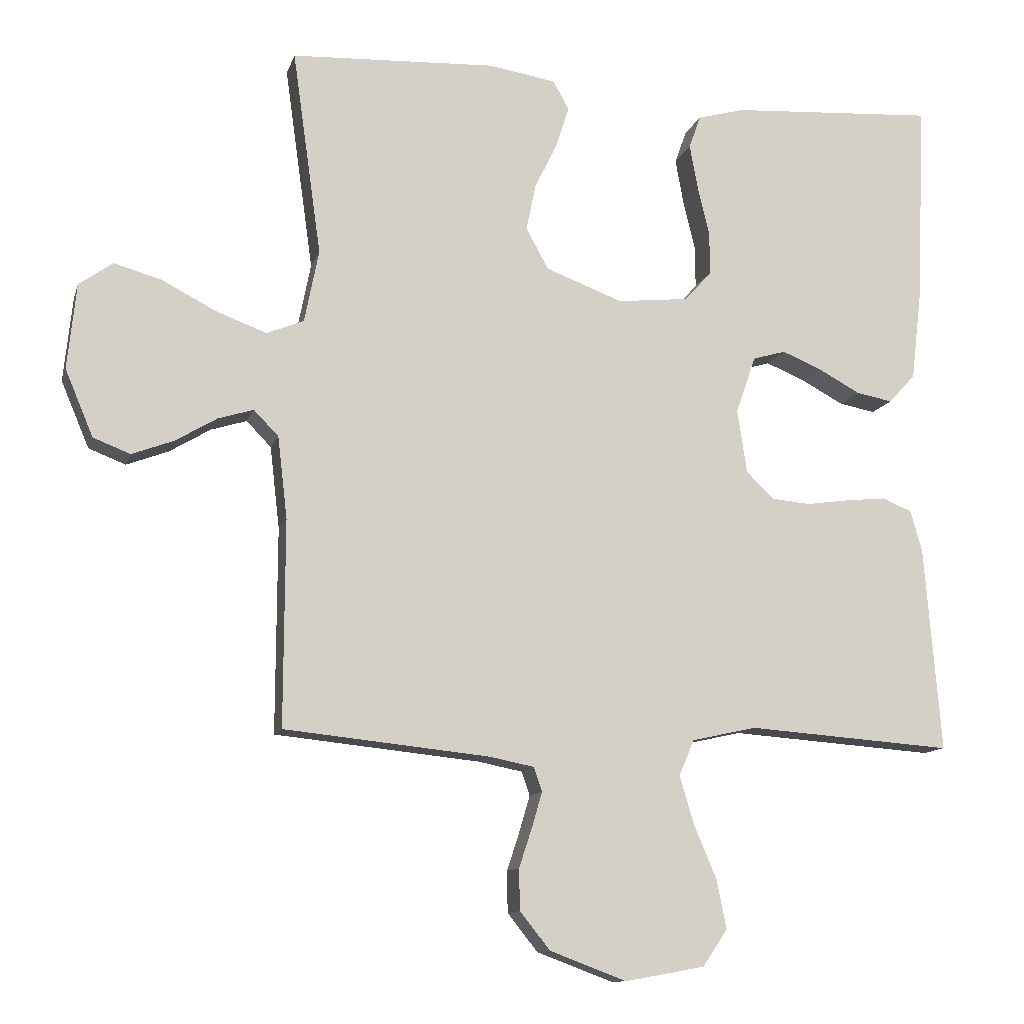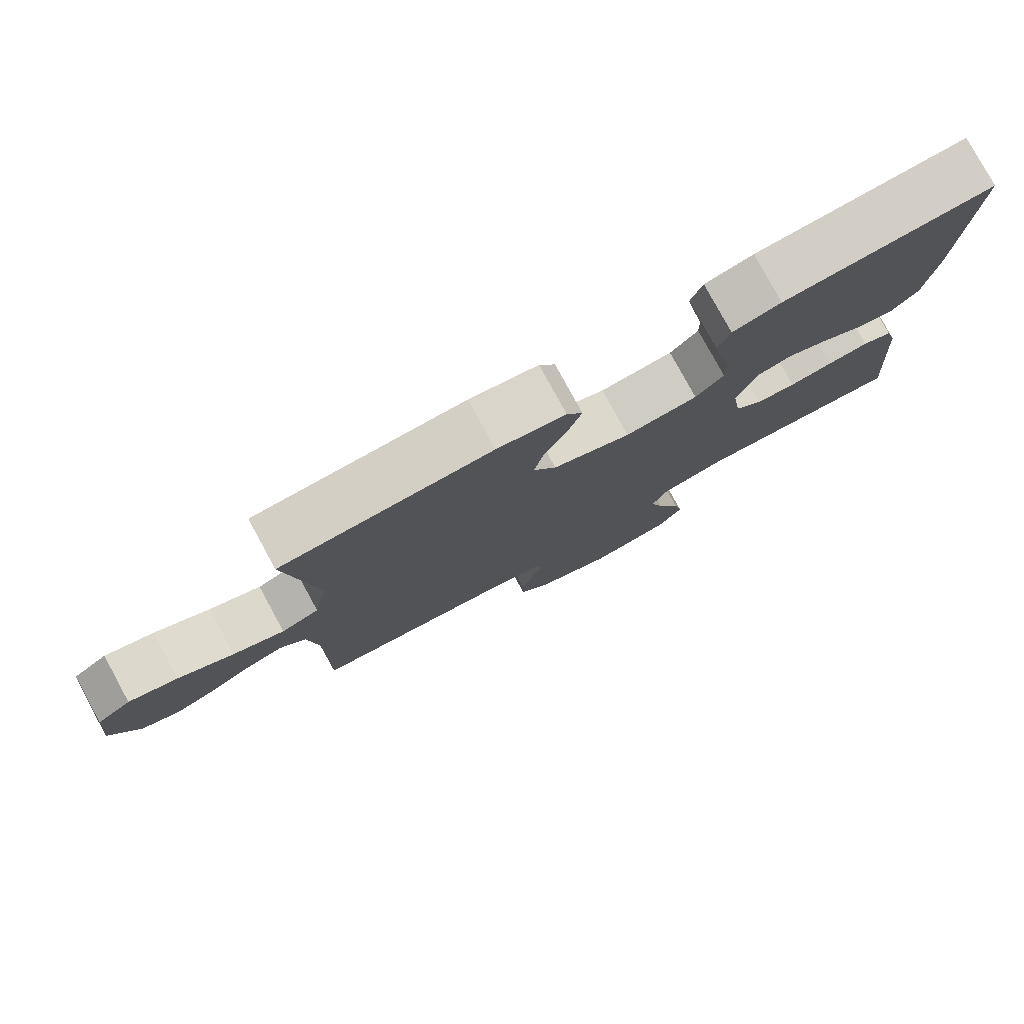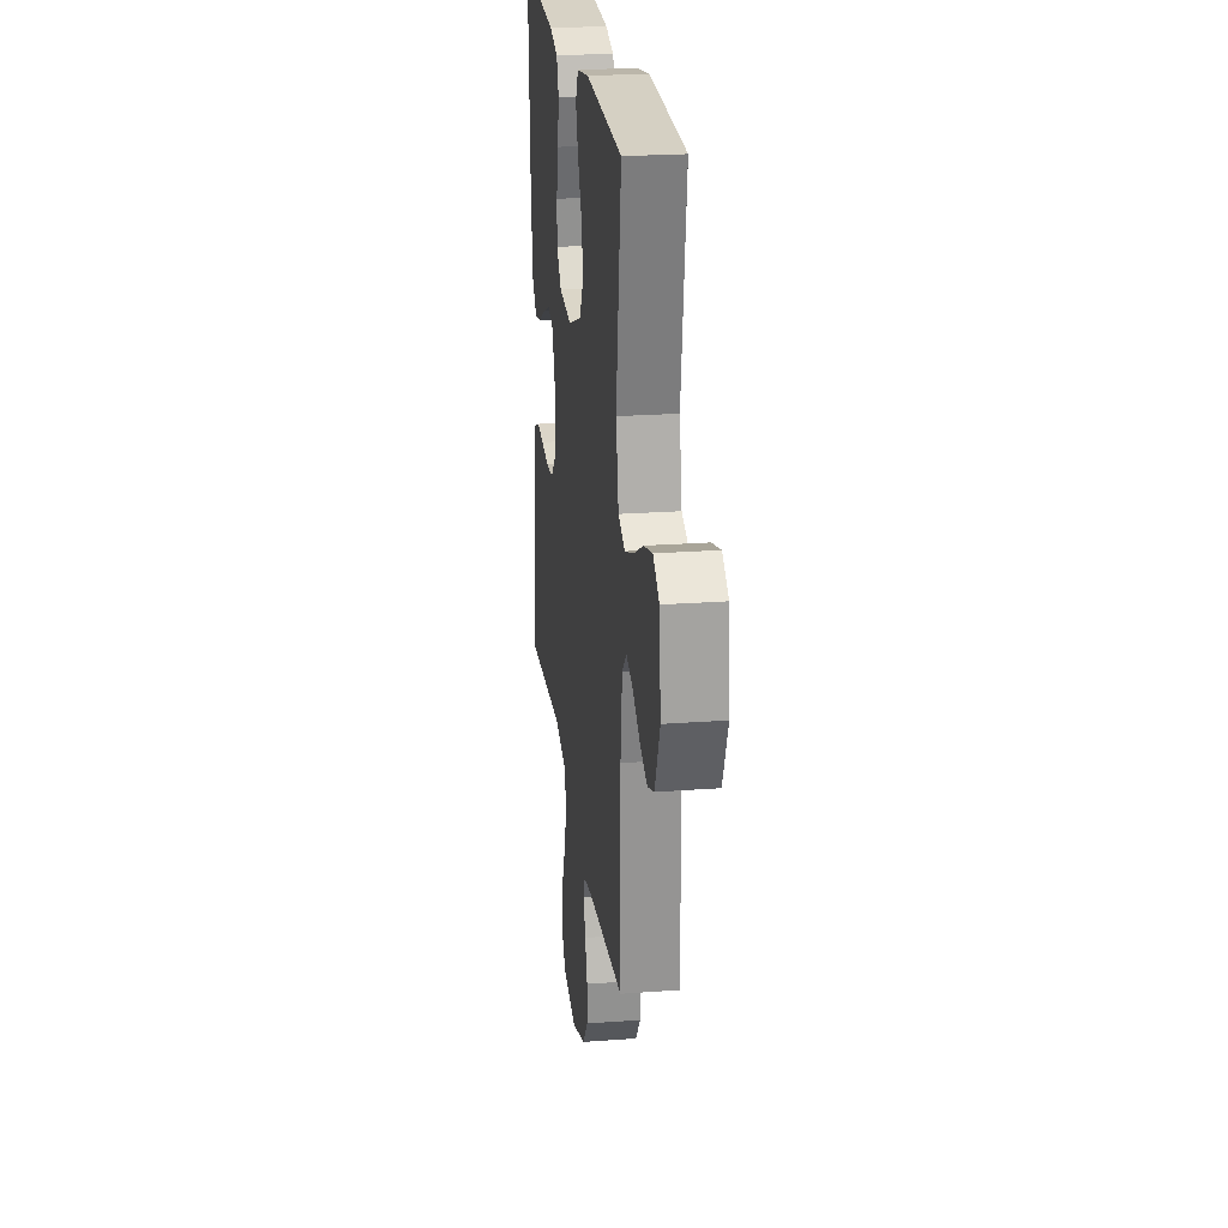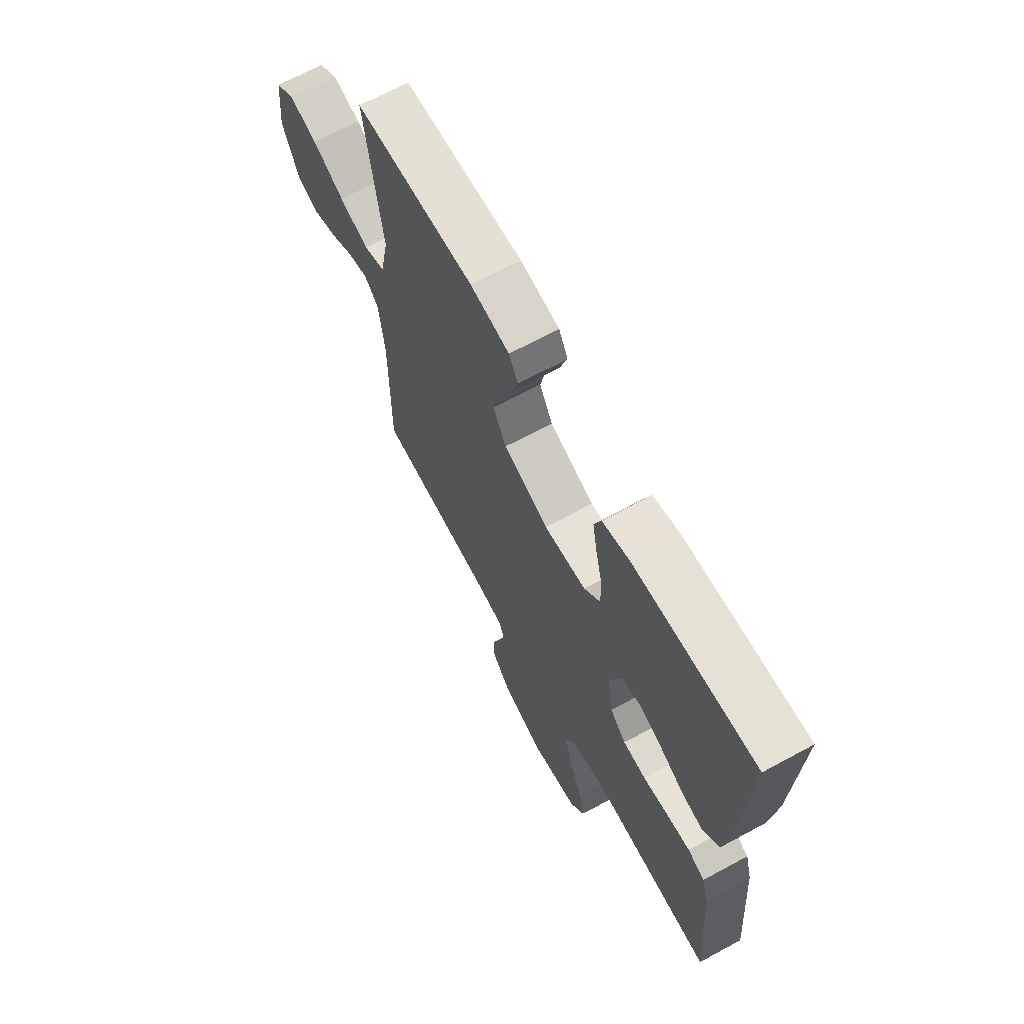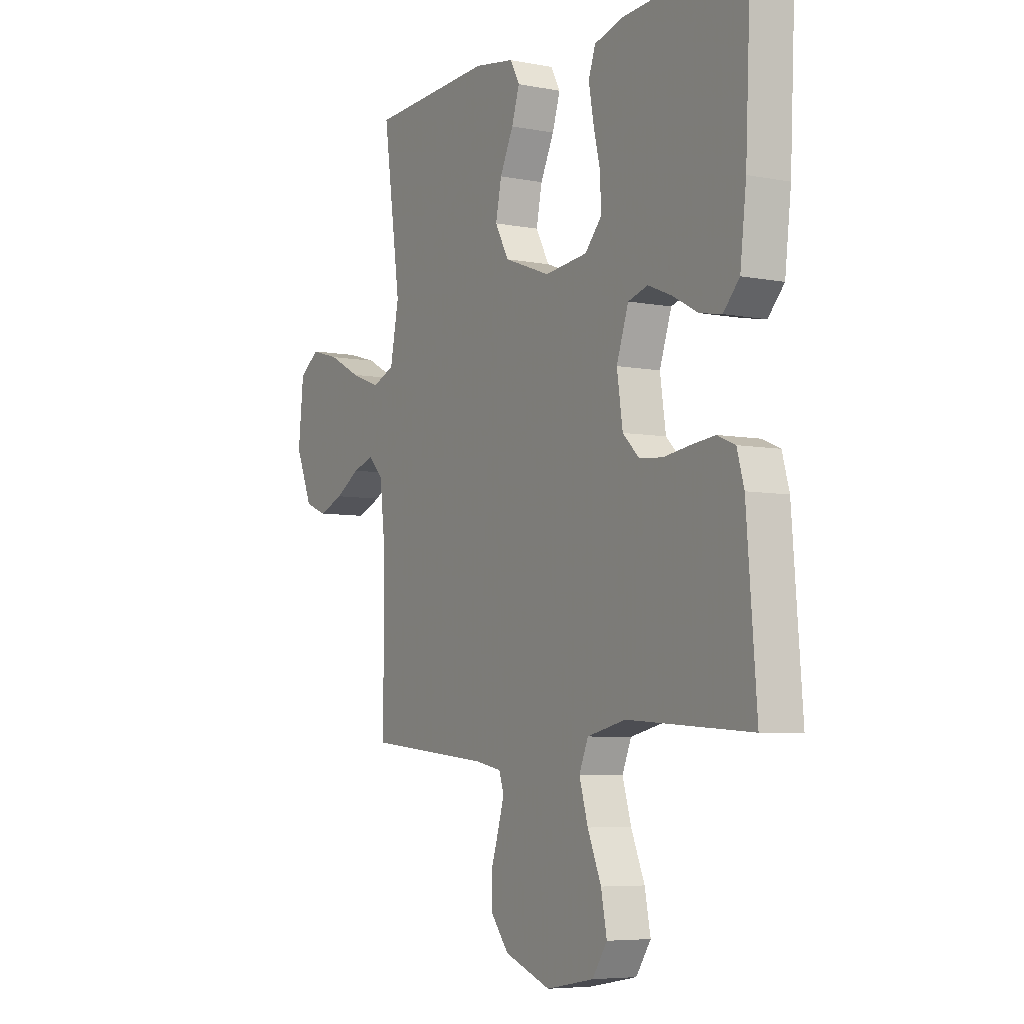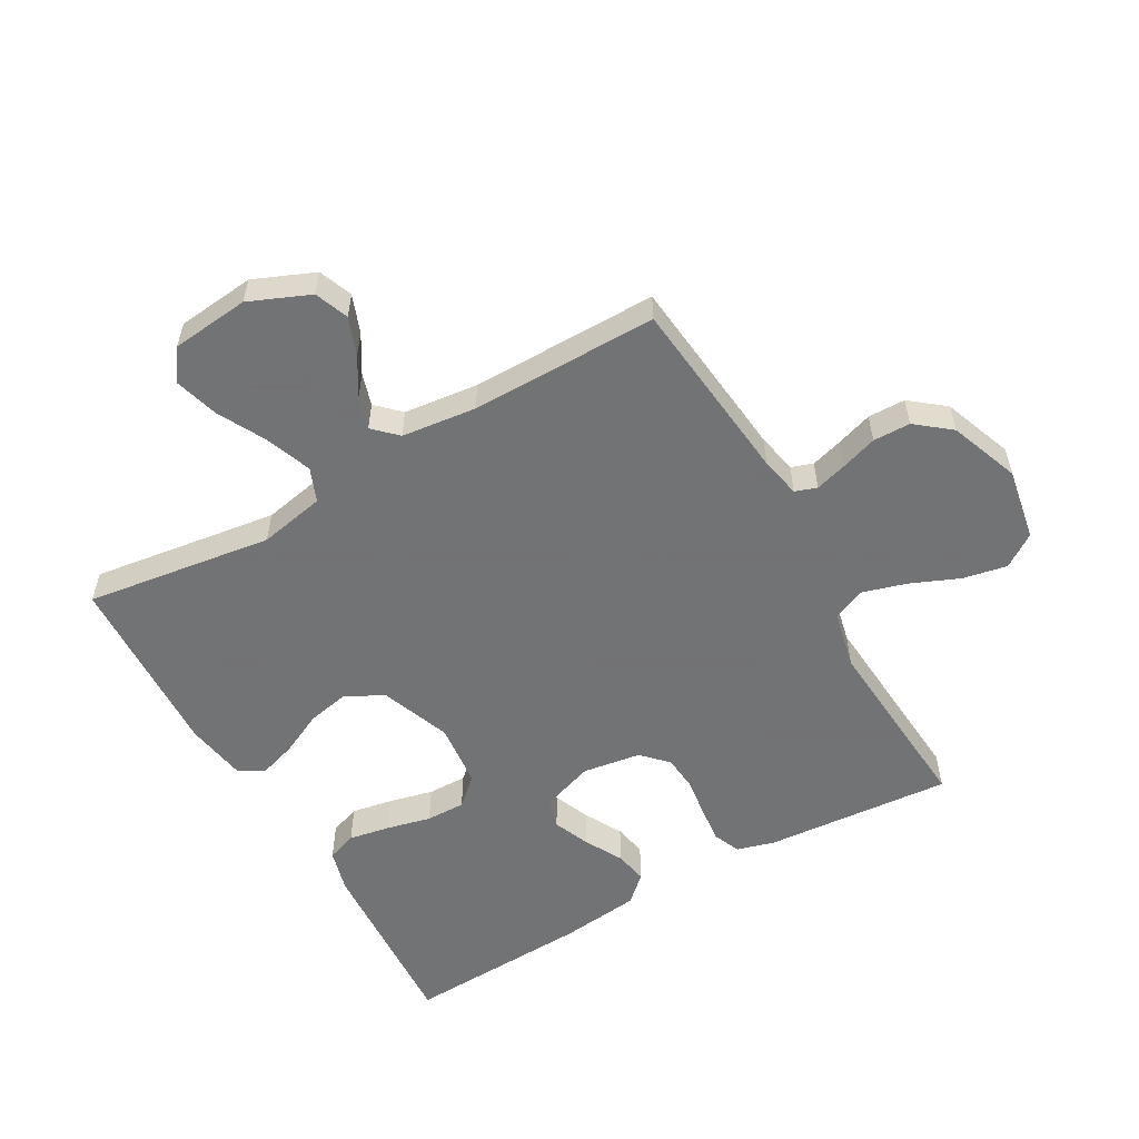
<metadata>
{"format":"obj","ext":"obj","renderer":"f3d","projection":"perspective","resolution":1024,"background":"white","views":[{"elev":-11.6,"azim":165.6,"up":"+Z"},{"elev":79.4,"azim":151.4,"up":"+Z"},{"elev":23.5,"azim":82.9,"up":"+Z"},{"elev":67.5,"azim":-118.5,"up":"+Z"},{"elev":-6.1,"azim":-120.3,"up":"+Z"},{"elev":-55.7,"azim":119.7,"up":"+Y"}]}
</metadata>
<code>
v -0.5 0.07 0.5
v -0.2 0.07 0.481
v -0.131 0.07 0.462
v -0.114 0.07 0.414
v -0.126 0.07 0.348
v -0.143 0.07 0.277
v -0.144 0.07 0.214
v -0.104 0.07 0.17
v 0 0.07 0.159
v 0.112 0.07 0.201
v 0.145 0.07 0.261
v 0.131 0.07 0.329
v 0.098 0.07 0.397
v 0.079 0.07 0.456
v 0.102 0.07 0.498
v 0.2 0.07 0.514
v 0.5 0.07 0.5
v 0.458 0.07 0.2
v 0.479 0.07 0.094
v 0.533 0.07 0.072
v 0.606 0.07 0.099
v 0.685 0.07 0.14
v 0.755 0.07 0.16
v 0.804 0.07 0.125
v 0.817 0.07 0
v 0.776 0.07 -0.097
v 0.722 0.07 -0.118
v 0.661 0.07 -0.095
v 0.601 0.07 -0.059
v 0.549 0.07 -0.043
v 0.513 0.07 -0.08
v 0.499 0.07 -0.2
v 0.5 0.07 -0.5
v 0.2 0.07 -0.531
v 0.135 0.07 -0.544
v 0.123 0.07 -0.579
v 0.138 0.07 -0.63
v 0.157 0.07 -0.688
v 0.156 0.07 -0.748
v 0.112 0.07 -0.803
v 0 0.07 -0.845
v -0.116 0.07 -0.824
v -0.152 0.07 -0.771
v -0.138 0.07 -0.7
v -0.105 0.07 -0.622
v -0.084 0.07 -0.551
v -0.106 0.07 -0.499
v -0.2 0.07 -0.478
v -0.5 0.07 -0.5
v -0.476 0.07 -0.2
v -0.459 0.07 -0.14
v -0.416 0.07 -0.122
v -0.358 0.07 -0.128
v -0.294 0.07 -0.137
v -0.237 0.07 -0.132
v -0.197 0.07 -0.093
v -0.183 0.07 0
v -0.212 0.07 0.084
v -0.26 0.07 0.098
v -0.318 0.07 0.074
v -0.379 0.07 0.041
v -0.432 0.07 0.031
v -0.471 0.07 0.073
v -0.486 0.07 0.2
v -0.5 0 0.5
v -0.2 0 0.481
v -0.131 0 0.462
v -0.114 0 0.414
v -0.126 0 0.348
v -0.143 0 0.277
v -0.144 0 0.214
v -0.104 0 0.17
v 0 0 0.159
v 0.112 0 0.201
v 0.145 0 0.261
v 0.131 0 0.329
v 0.098 0 0.397
v 0.079 0 0.456
v 0.102 0 0.498
v 0.2 0 0.514
v 0.5 0 0.5
v 0.458 0 0.2
v 0.479 0 0.094
v 0.533 0 0.072
v 0.606 0 0.099
v 0.685 0 0.14
v 0.755 0 0.16
v 0.804 0 0.125
v 0.817 0 0
v 0.776 0 -0.097
v 0.722 0 -0.118
v 0.661 0 -0.095
v 0.601 0 -0.059
v 0.549 0 -0.043
v 0.513 0 -0.08
v 0.499 0 -0.2
v 0.5 0 -0.5
v 0.2 0 -0.531
v 0.135 0 -0.544
v 0.123 0 -0.579
v 0.138 0 -0.63
v 0.157 0 -0.688
v 0.156 0 -0.748
v 0.112 0 -0.803
v 0 0 -0.845
v -0.116 0 -0.824
v -0.152 0 -0.771
v -0.138 0 -0.7
v -0.105 0 -0.622
v -0.084 0 -0.551
v -0.106 0 -0.499
v -0.2 0 -0.478
v -0.5 0 -0.5
v -0.476 0 -0.2
v -0.459 0 -0.14
v -0.416 0 -0.122
v -0.358 0 -0.128
v -0.294 0 -0.137
v -0.237 0 -0.132
v -0.197 0 -0.093
v -0.183 0 0
v -0.212 0 0.084
v -0.26 0 0.098
v -0.318 0 0.074
v -0.379 0 0.041
v -0.432 0 0.031
v -0.471 0 0.073
v -0.486 0 0.2
f 4 5 6
f 3 4 6
f 2 3 6
f 1 2 6
f 64 1 6
f 63 64 6
f 62 63 6
f 61 62 6
f 60 61 6
f 59 60 6 7
f 58 59 7 8
f 57 58 8 9
f 56 57 9 10
f 55 56 10
f 52 53 54
f 51 52 54
f 50 51 54
f 49 50 54
f 48 49 54
f 47 48 54 55
f 46 47 55 10
f 43 44 45
f 42 43 45
f 41 42 45
f 40 41 45
f 39 40 45
f 38 39 45
f 37 38 45
f 36 37 45 46
f 46 10 11
f 36 46 11
f 35 36 11
f 32 33 34
f 34 35 11
f 32 34 11
f 31 32 11
f 27 28 29
f 26 27 29
f 25 26 29
f 24 25 29
f 23 24 29
f 22 23 29
f 21 22 29
f 20 21 29 30
f 19 20 30 31
f 16 17 18
f 15 16 18
f 14 15 18
f 13 14 18
f 12 13 18
f 18 19 31
f 12 18 31
f 11 12 31
f 70 69 68
f 70 68 67
f 70 67 66
f 70 66 65
f 70 65 128
f 70 128 127
f 70 127 126
f 70 126 125
f 70 125 124
f 71 70 124 123
f 72 71 123 122
f 73 72 122 121
f 74 73 121 120
f 74 120 119
f 118 117 116
f 118 116 115
f 118 115 114
f 118 114 113
f 118 113 112
f 119 118 112 111
f 74 119 111 110
f 109 108 107
f 109 107 106
f 109 106 105
f 109 105 104
f 109 104 103
f 109 103 102
f 109 102 101
f 110 109 101 100
f 75 74 110
f 75 110 100
f 75 100 99
f 98 97 96
f 75 99 98
f 75 98 96
f 75 96 95
f 93 92 91
f 93 91 90
f 93 90 89
f 93 89 88
f 93 88 87
f 93 87 86
f 93 86 85
f 94 93 85 84
f 95 94 84 83
f 82 81 80
f 82 80 79
f 82 79 78
f 82 78 77
f 82 77 76
f 95 83 82
f 95 82 76
f 95 76 75
f 1 65 66 2
f 2 66 67 3
f 3 67 68 4
f 4 68 69 5
f 5 69 70 6
f 6 70 71 7
f 7 71 72 8
f 8 72 73 9
f 9 73 74 10
f 10 74 75 11
f 11 75 76 12
f 12 76 77 13
f 13 77 78 14
f 14 78 79 15
f 15 79 80 16
f 16 80 81 17
f 17 81 82 18
f 18 82 83 19
f 19 83 84 20
f 20 84 85 21
f 21 85 86 22
f 22 86 87 23
f 23 87 88 24
f 24 88 89 25
f 25 89 90 26
f 26 90 91 27
f 27 91 92 28
f 28 92 93 29
f 29 93 94 30
f 30 94 95 31
f 31 95 96 32
f 32 96 97 33
f 33 97 98 34
f 34 98 99 35
f 35 99 100 36
f 36 100 101 37
f 37 101 102 38
f 38 102 103 39
f 39 103 104 40
f 40 104 105 41
f 41 105 106 42
f 42 106 107 43
f 43 107 108 44
f 44 108 109 45
f 45 109 110 46
f 46 110 111 47
f 47 111 112 48
f 48 112 113 49
f 49 113 114 50
f 50 114 115 51
f 51 115 116 52
f 52 116 117 53
f 53 117 118 54
f 54 118 119 55
f 55 119 120 56
f 56 120 121 57
f 57 121 122 58
f 58 122 123 59
f 59 123 124 60
f 60 124 125 61
f 61 125 126 62
f 62 126 127 63
f 63 127 128 64
f 64 128 65 1

</code>
